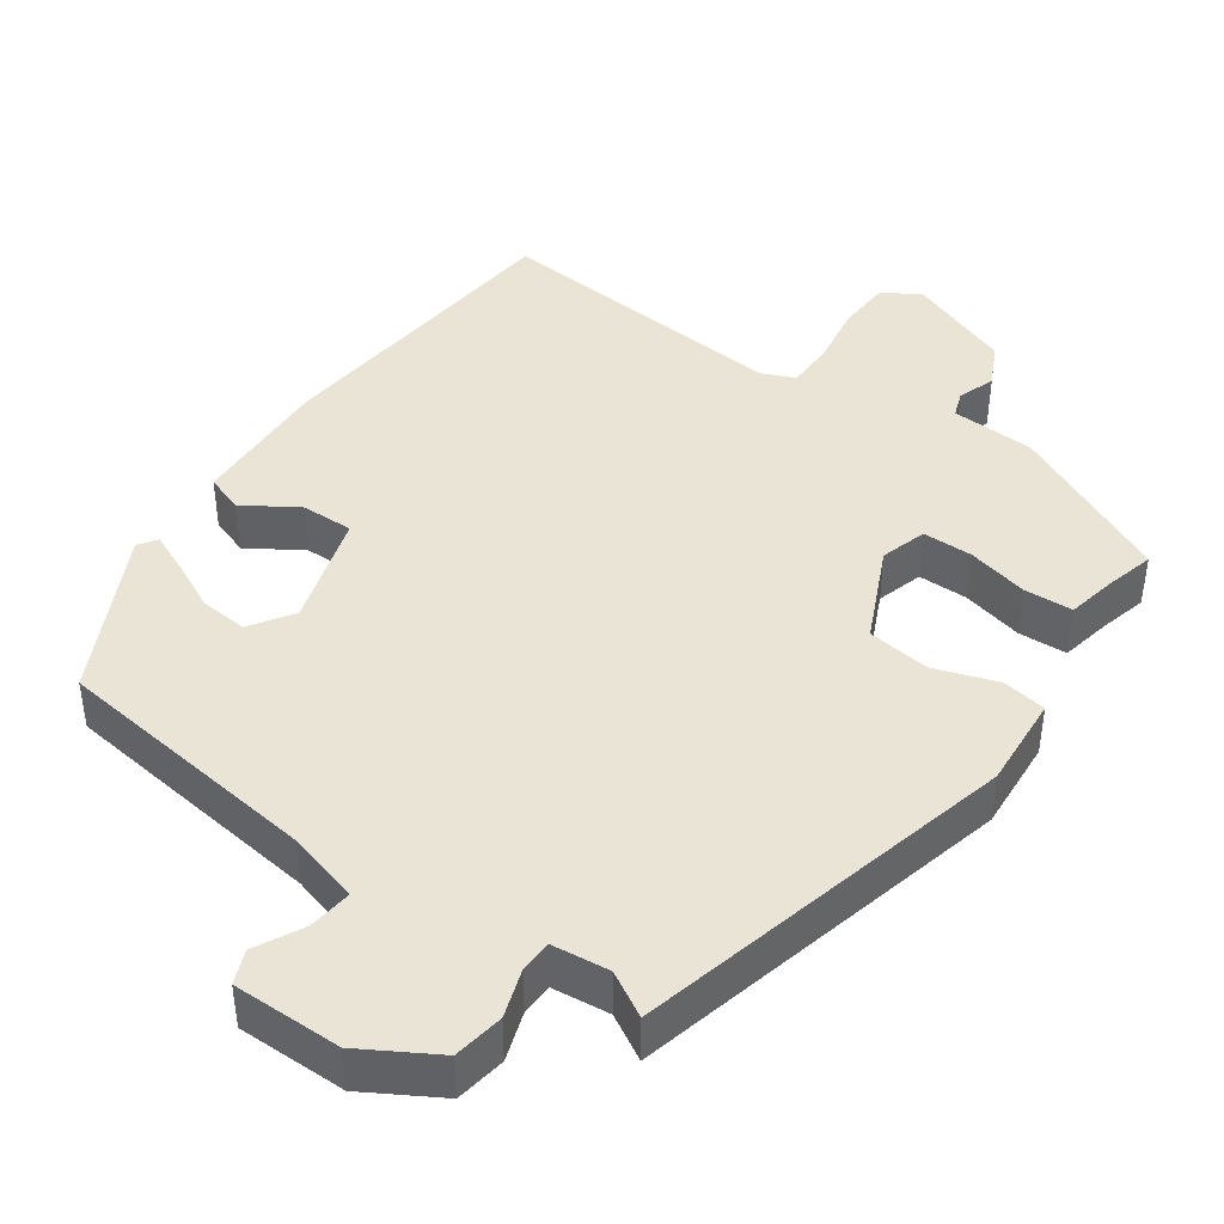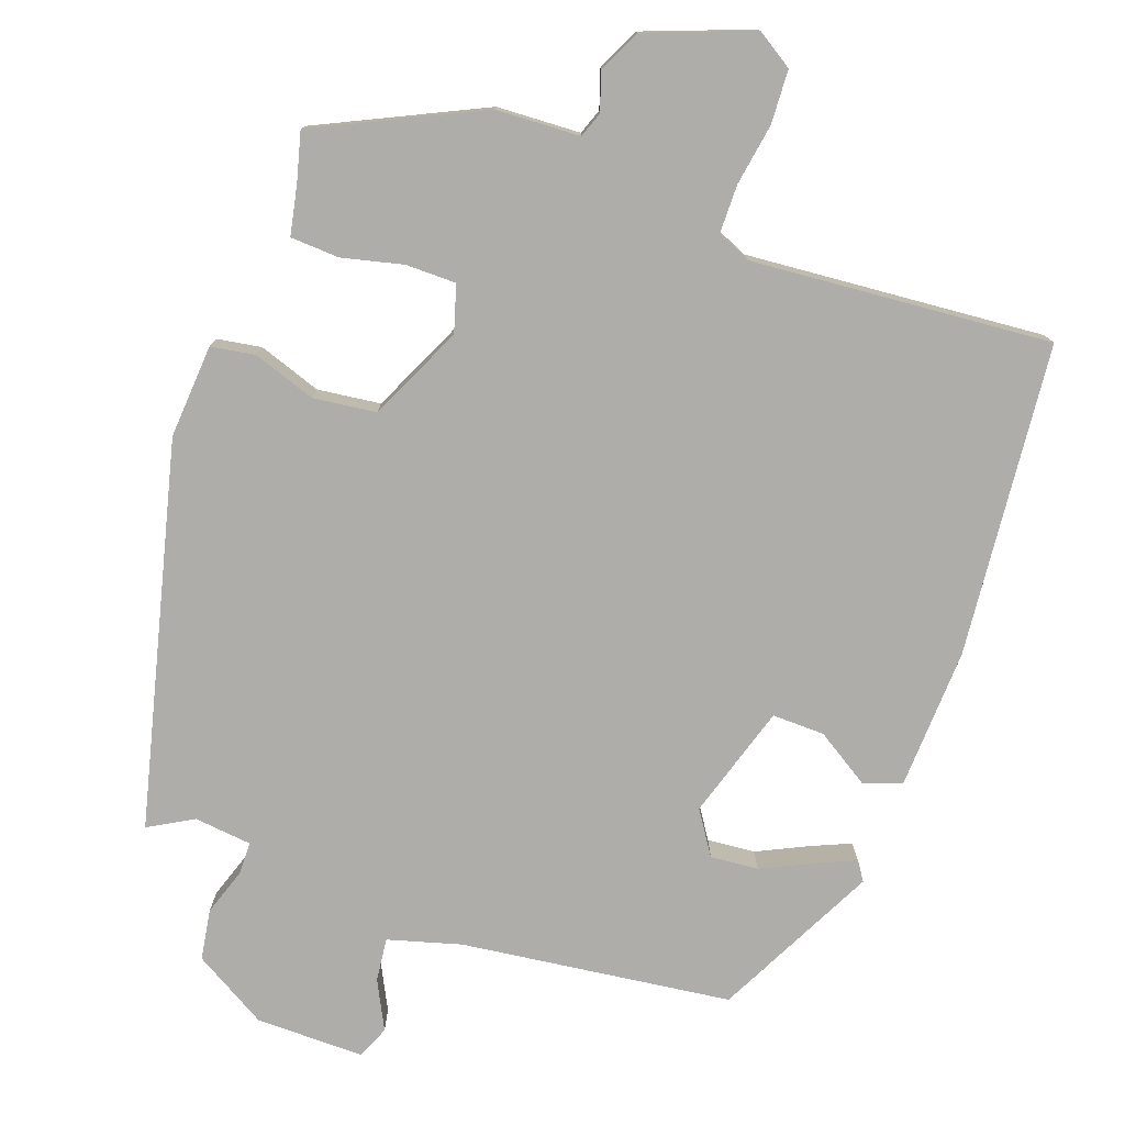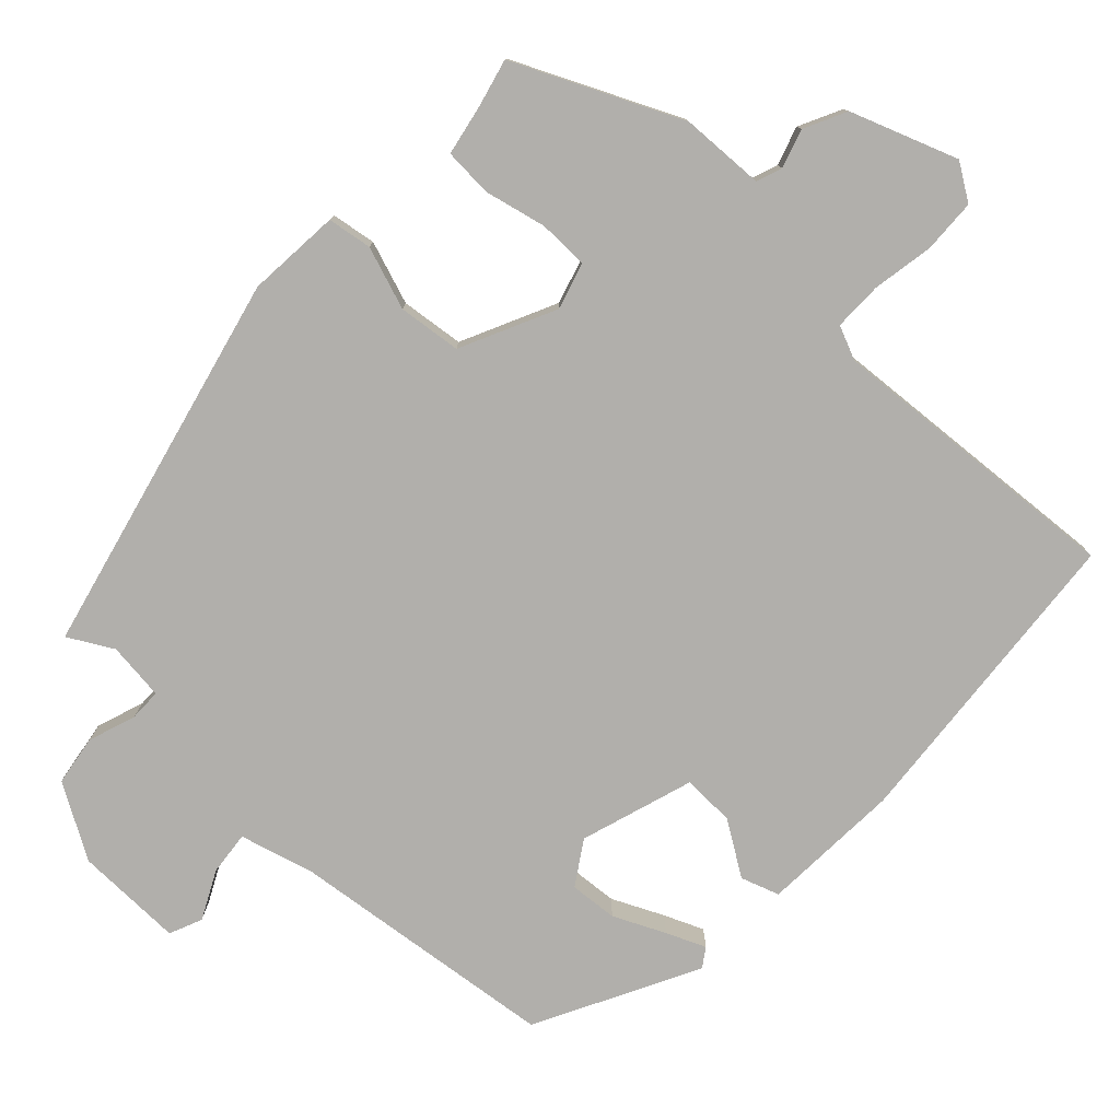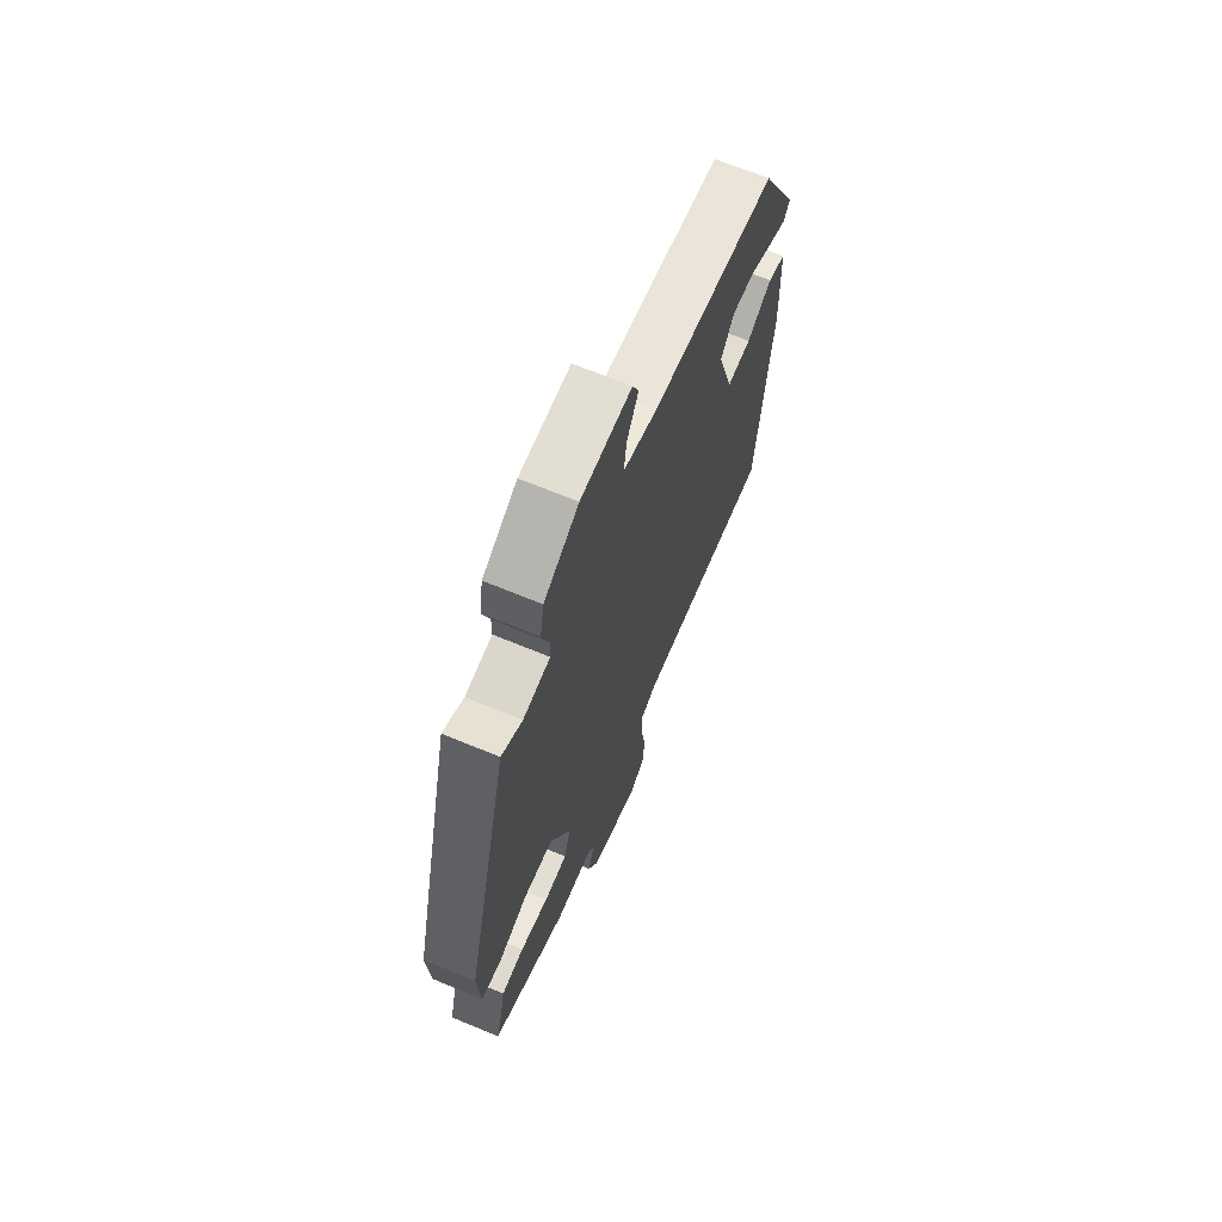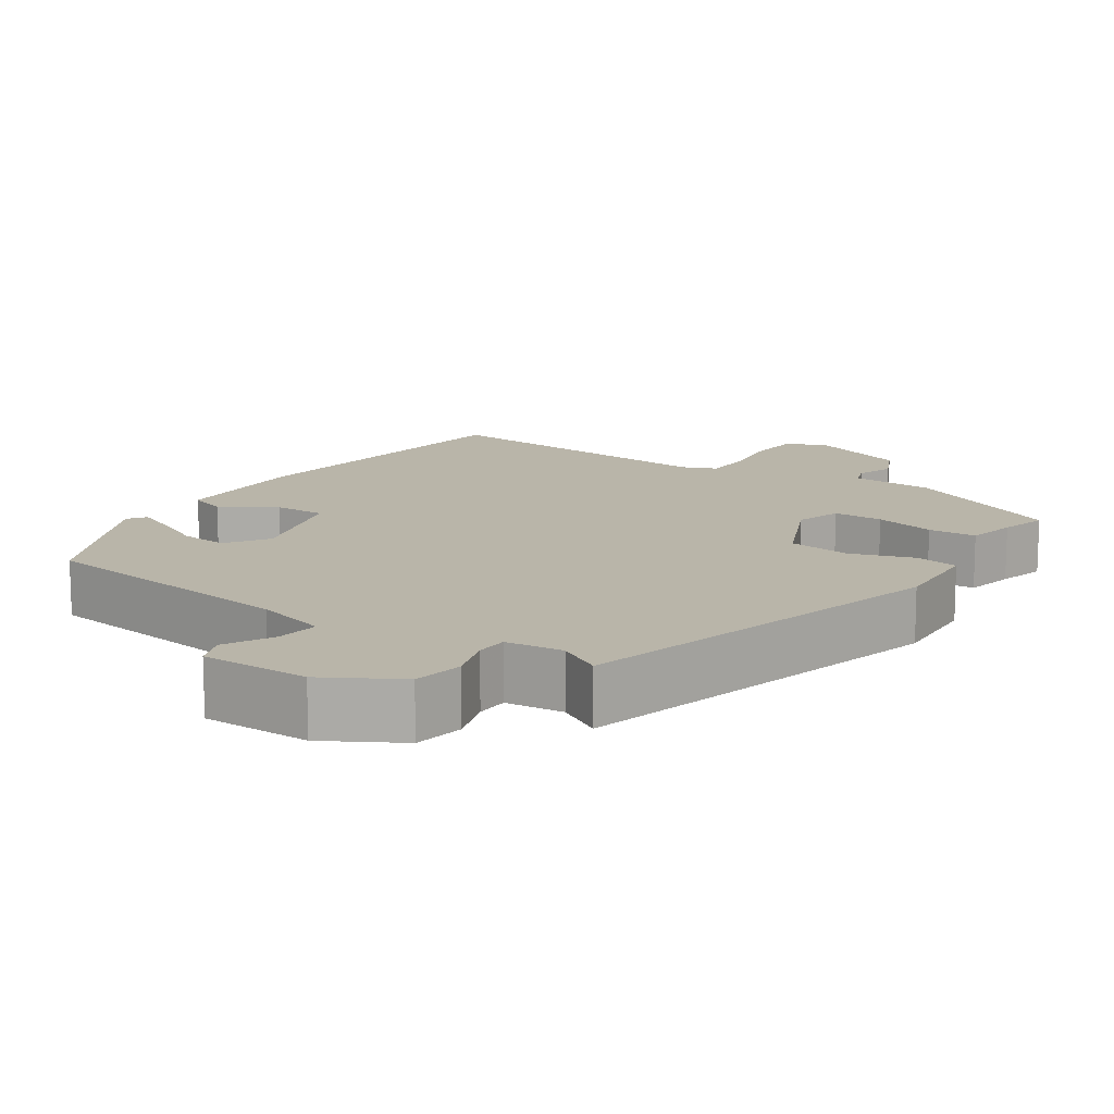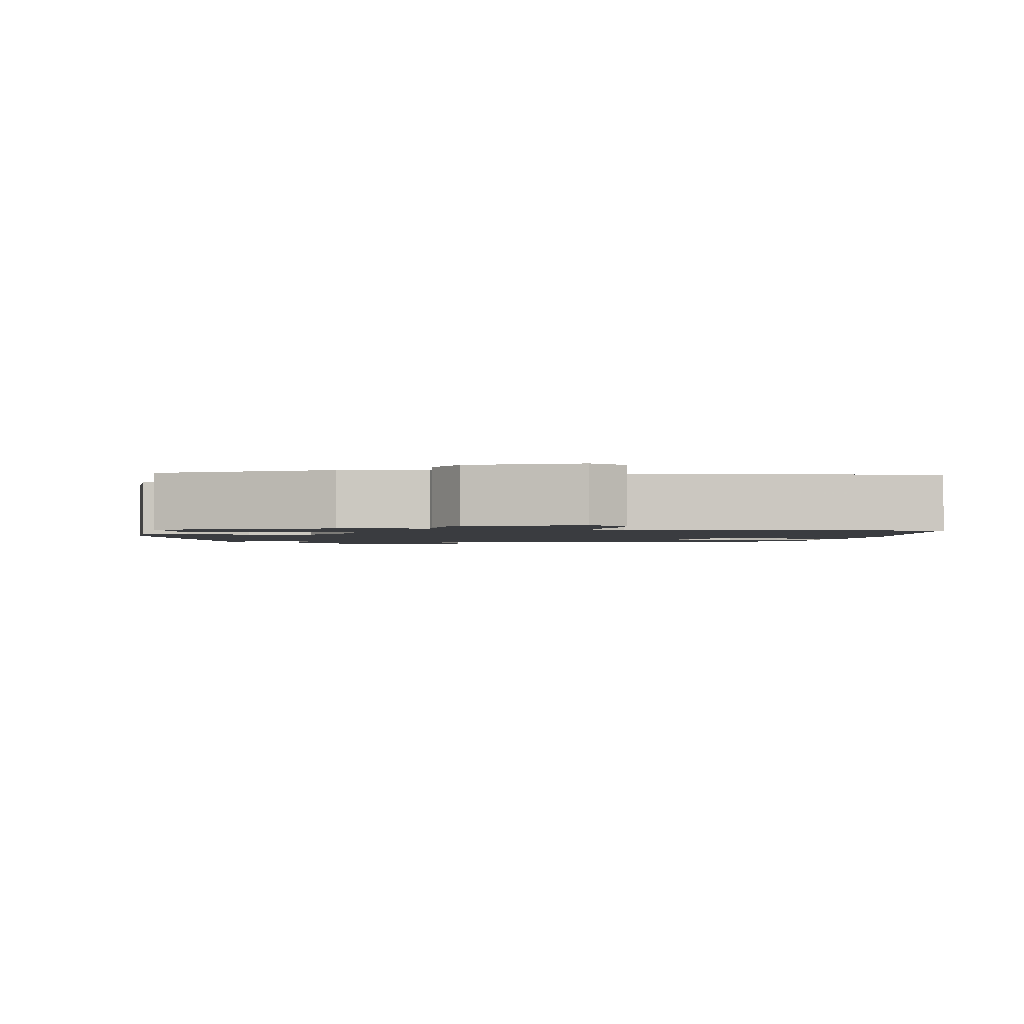
<metadata>
{"format":"obj","ext":"obj","renderer":"f3d","projection":"perspective","resolution":1024,"background":"white","views":[{"elev":42.6,"azim":34.9,"up":"+Y"},{"elev":-77.4,"azim":160.0,"up":"+Y"},{"elev":-78.2,"azim":135.9,"up":"+Y"},{"elev":67.9,"azim":112.5,"up":"+Z"},{"elev":13.4,"azim":34.1,"up":"+Y"},{"elev":-1.6,"azim":172.8,"up":"+Y"}]}
</metadata>
<code>
v 0.475 0.07 -0.413
v 0.257 0.07 -0.518
v 0.145 0.07 -0.524
v 0.133 0.07 -0.558
v 0.15 0.07 -0.609
v 0.123 0.07 -0.666
v -0.018 0.07 -0.72
v -0.067 0.07 -0.689
v -0.071 0.07 -0.617
v -0.058 0.07 -0.535
v -0.059 0.07 -0.47
v -0.104 0.07 -0.451
v -0.504 0.07 -0.486
v -0.546 0.07 -0.069
v -0.539 0.07 0.119
v -0.488 0.07 0.137
v -0.416 0.07 0.092
v -0.346 0.07 0.091
v -0.3 0.07 0.243
v -0.338 0.07 0.3
v -0.402 0.07 0.294
v -0.47 0.07 0.261
v -0.522 0.07 0.238
v -0.539 0.07 0.263
v -0.431 0.07 0.479
v -0.071 0.07 0.527
v 0.026 0.07 0.555
v 0.019 0.07 0.613
v -0.014 0.07 0.677
v 0.004 0.07 0.721
v 0.149 0.07 0.721
v 0.248 0.07 0.664
v 0.259 0.07 0.597
v 0.238 0.07 0.533
v 0.239 0.07 0.49
v 0.316 0.07 0.482
v 0.375 0.07 0.516
v 0.504 0.07 0.008
v 0.496 0.07 -0.117
v 0.437 0.07 -0.127
v 0.353 0.07 -0.099
v 0.269 0.07 -0.11
v 0.211 0.07 -0.237
v 0.23 0.07 -0.299
v 0.297 0.07 -0.299
v 0.379 0.07 -0.279
v 0.444 0.07 -0.282
v 0.458 0.07 -0.349
v 0.475 0 -0.413
v 0.257 0 -0.518
v 0.145 0 -0.524
v 0.133 0 -0.558
v 0.15 0 -0.609
v 0.123 0 -0.666
v -0.018 0 -0.72
v -0.067 0 -0.689
v -0.071 0 -0.617
v -0.058 0 -0.535
v -0.059 0 -0.47
v -0.104 0 -0.451
v -0.504 0 -0.486
v -0.546 0 -0.069
v -0.539 0 0.119
v -0.488 0 0.137
v -0.416 0 0.092
v -0.346 0 0.091
v -0.3 0 0.243
v -0.338 0 0.3
v -0.402 0 0.294
v -0.47 0 0.261
v -0.522 0 0.238
v -0.539 0 0.263
v -0.431 0 0.479
v -0.071 0 0.527
v 0.026 0 0.555
v 0.019 0 0.613
v -0.014 0 0.677
v 0.004 0 0.721
v 0.149 0 0.721
v 0.248 0 0.664
v 0.259 0 0.597
v 0.238 0 0.533
v 0.239 0 0.49
v 0.316 0 0.482
v 0.375 0 0.516
v 0.504 0 0.008
v 0.496 0 -0.117
v 0.437 0 -0.127
v 0.353 0 -0.099
v 0.269 0 -0.11
v 0.211 0 -0.237
v 0.23 0 -0.299
v 0.297 0 -0.299
v 0.379 0 -0.279
v 0.444 0 -0.282
v 0.458 0 -0.349
f 45 46 47 48
f 44 45 48 1
f 38 39 40 41
f 36 37 38 41
f 35 36 41 42
f 31 32 33 34
f 31 34 35
f 28 29 30 31
f 27 28 31 35
f 26 27 35 42
f 21 22 23 24
f 21 24 25 26
f 14 15 16 17
f 12 13 14 17
f 11 12 17 18
f 7 8 9 10
f 7 10 11
f 4 5 6 7
f 3 4 7 11
f 44 1 2 3
f 43 44 3 11
f 20 21 26
f 19 20 26 42
f 19 42 43
f 11 18 19 43
f 96 95 94 93
f 49 96 93 92
f 89 88 87 86
f 89 86 85 84
f 90 89 84 83
f 82 81 80 79
f 83 82 79
f 79 78 77 76
f 83 79 76 75
f 90 83 75 74
f 72 71 70 69
f 74 73 72 69
f 65 64 63 62
f 65 62 61 60
f 66 65 60 59
f 58 57 56 55
f 59 58 55
f 55 54 53 52
f 59 55 52 51
f 51 50 49 92
f 59 51 92 91
f 74 69 68
f 90 74 68 67
f 91 90 67
f 91 67 66 59
f 1 49 50 2
f 2 50 51 3
f 3 51 52 4
f 4 52 53 5
f 5 53 54 6
f 6 54 55 7
f 7 55 56 8
f 8 56 57 9
f 9 57 58 10
f 10 58 59 11
f 11 59 60 12
f 12 60 61 13
f 13 61 62 14
f 14 62 63 15
f 15 63 64 16
f 16 64 65 17
f 17 65 66 18
f 18 66 67 19
f 19 67 68 20
f 20 68 69 21
f 21 69 70 22
f 22 70 71 23
f 23 71 72 24
f 24 72 73 25
f 25 73 74 26
f 26 74 75 27
f 27 75 76 28
f 28 76 77 29
f 29 77 78 30
f 30 78 79 31
f 31 79 80 32
f 32 80 81 33
f 33 81 82 34
f 34 82 83 35
f 35 83 84 36
f 36 84 85 37
f 37 85 86 38
f 38 86 87 39
f 39 87 88 40
f 40 88 89 41
f 41 89 90 42
f 42 90 91 43
f 43 91 92 44
f 44 92 93 45
f 45 93 94 46
f 46 94 95 47
f 47 95 96 48
f 48 96 49 1

</code>
